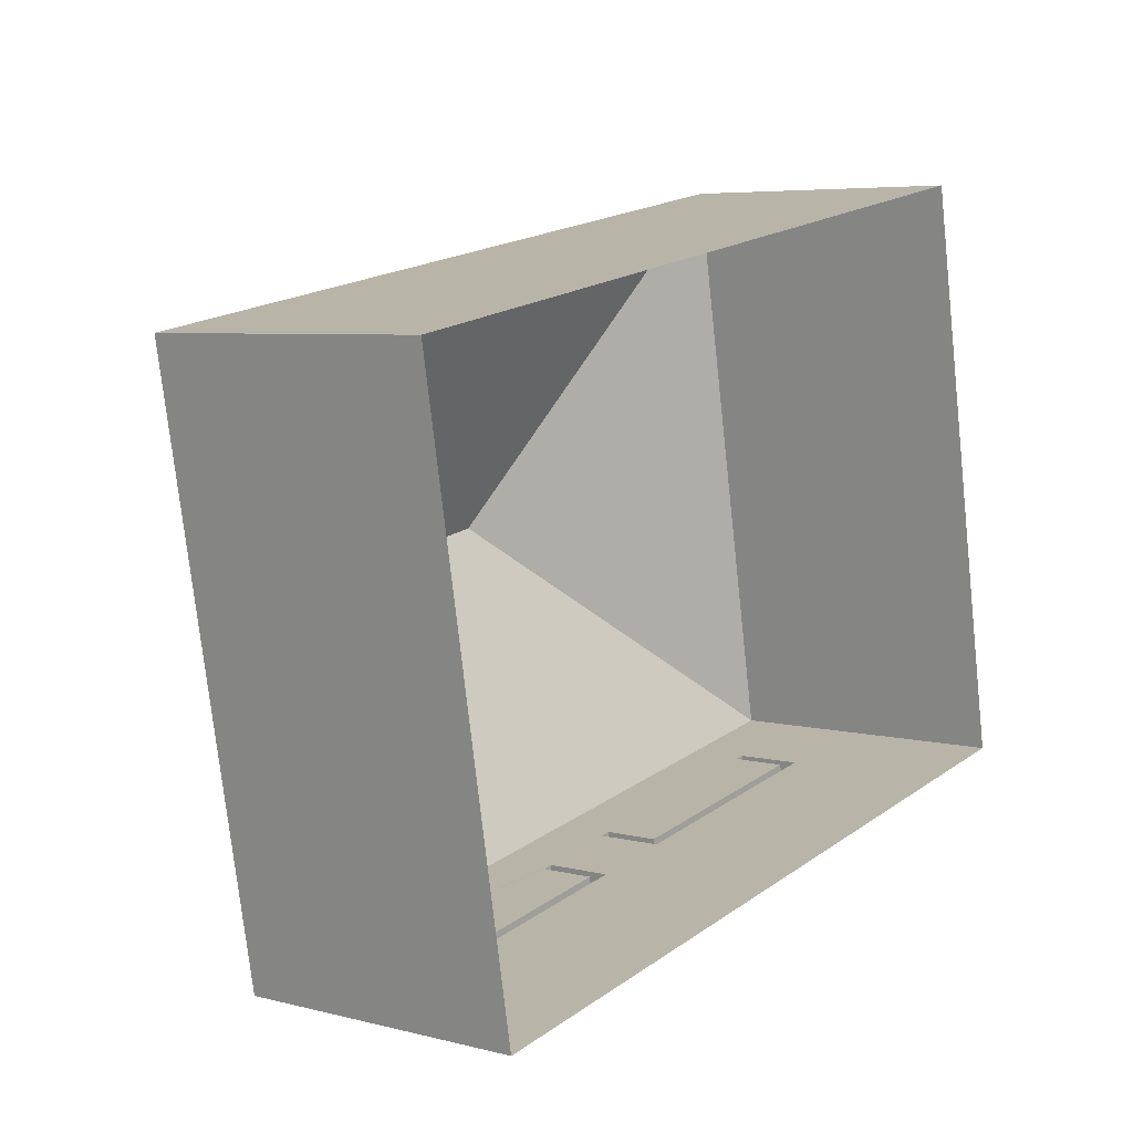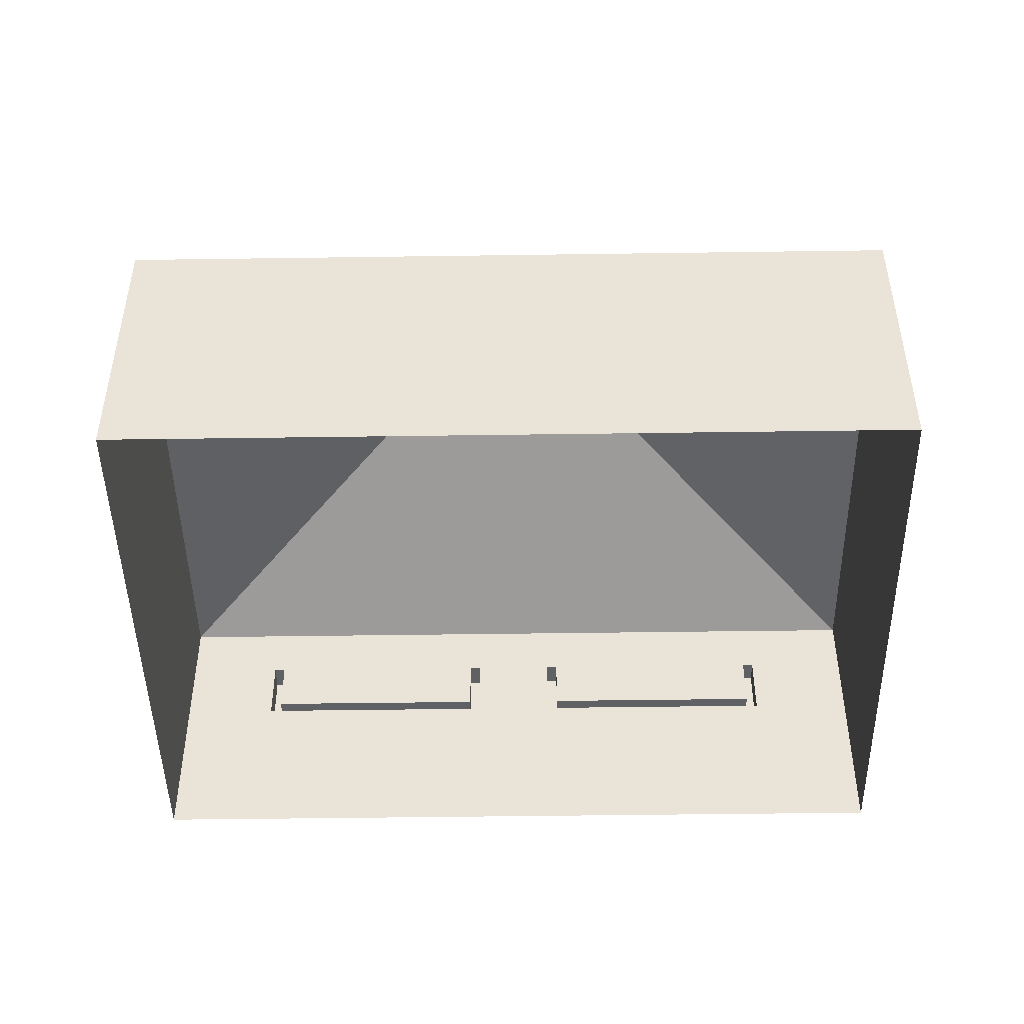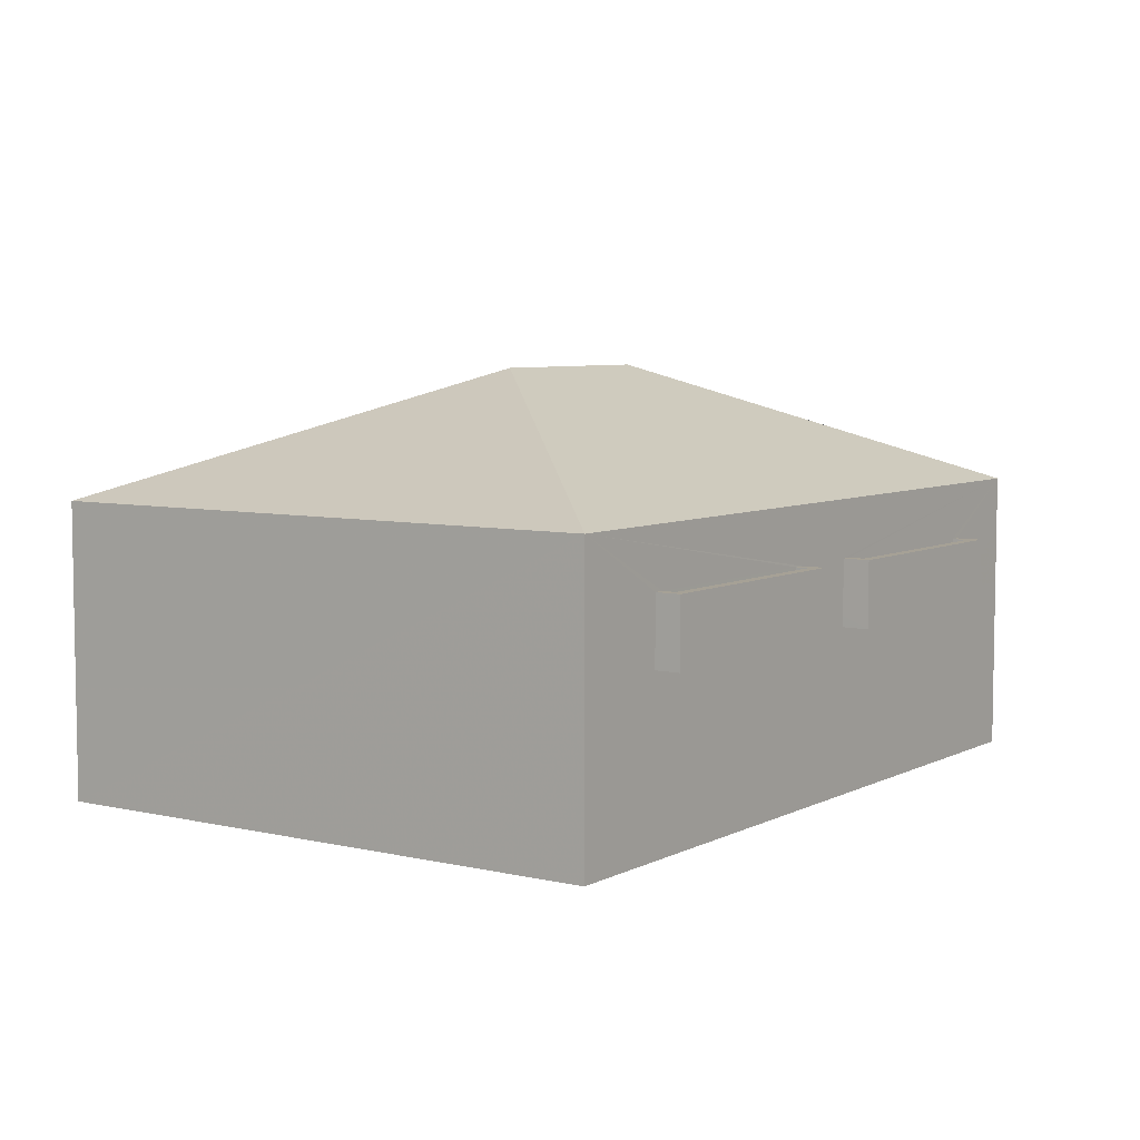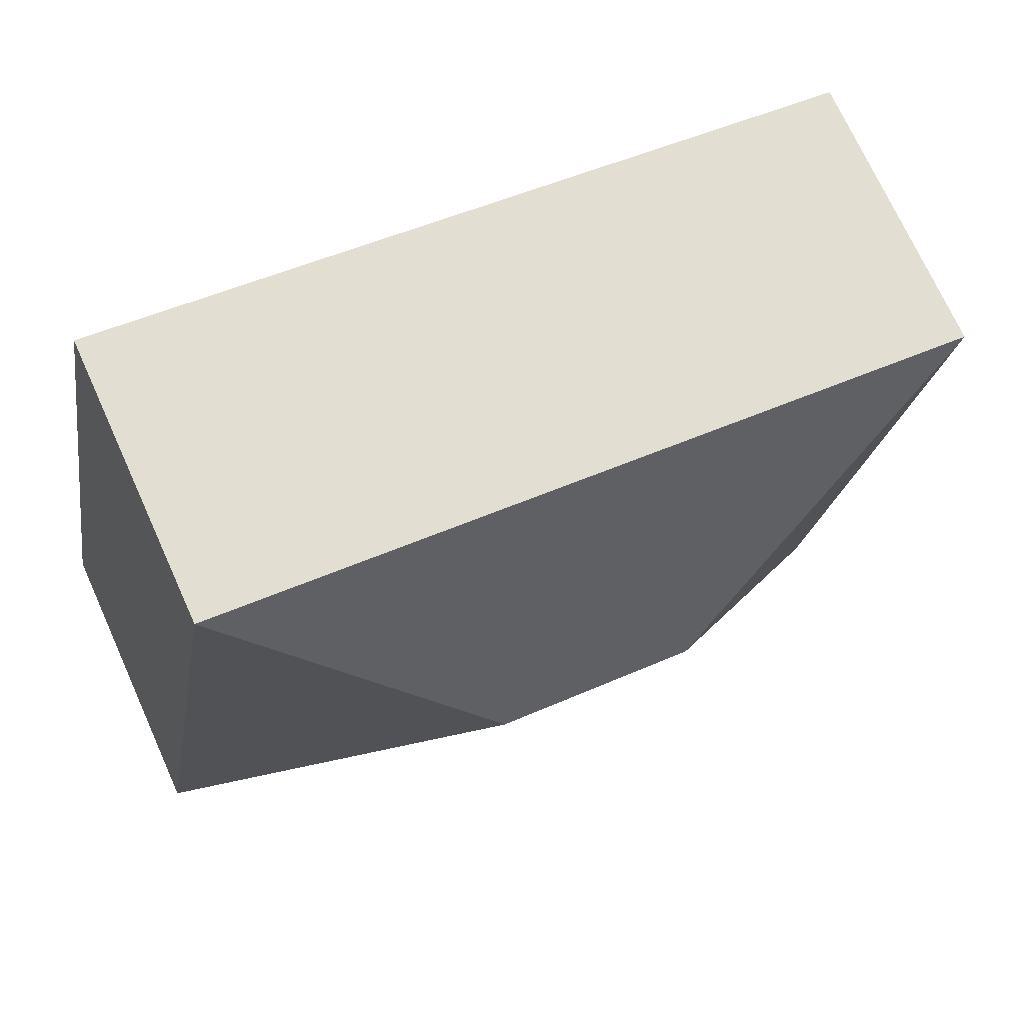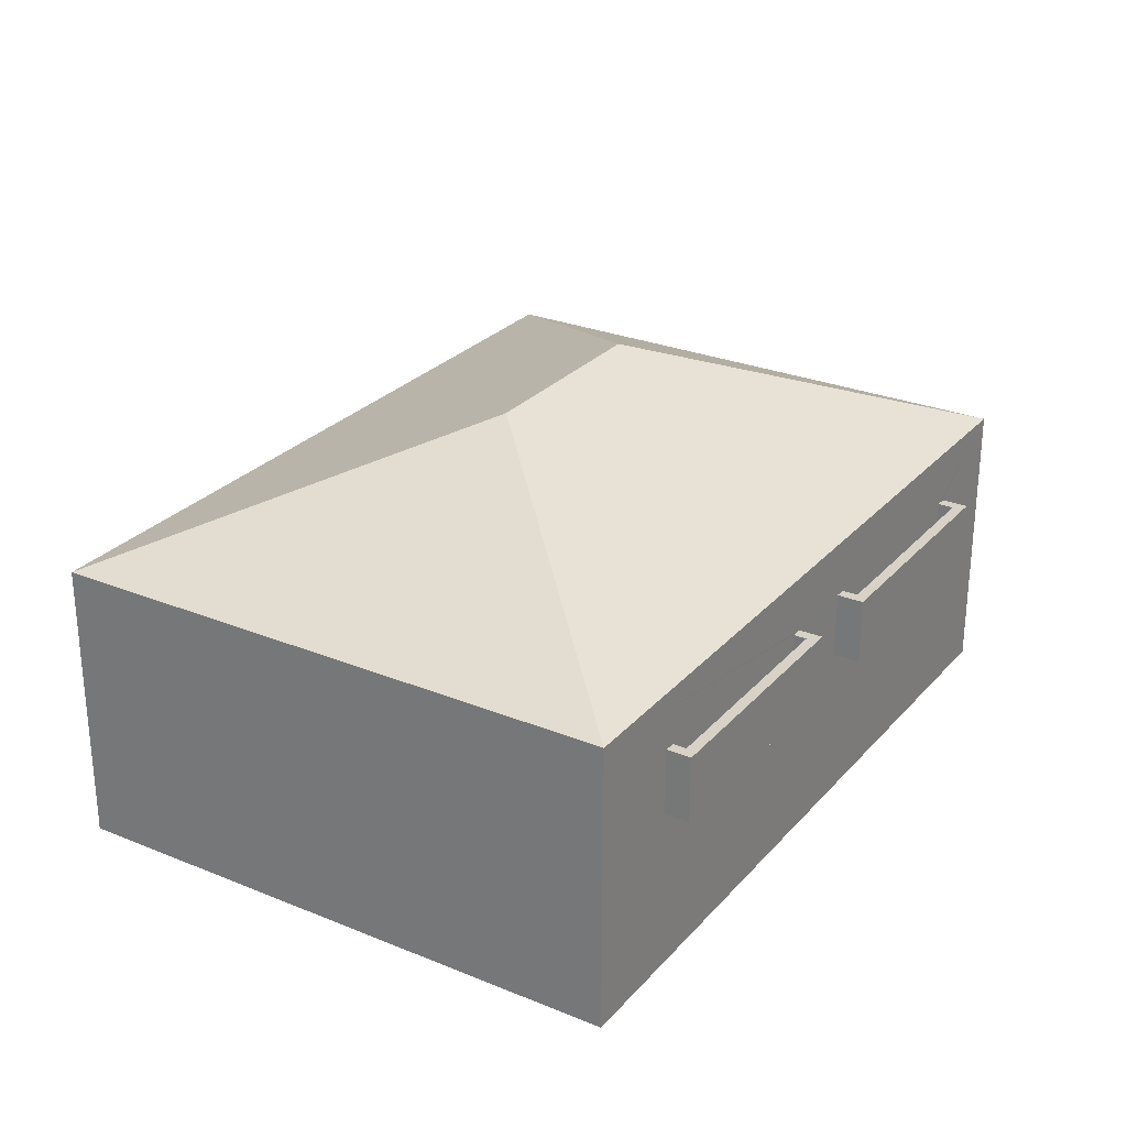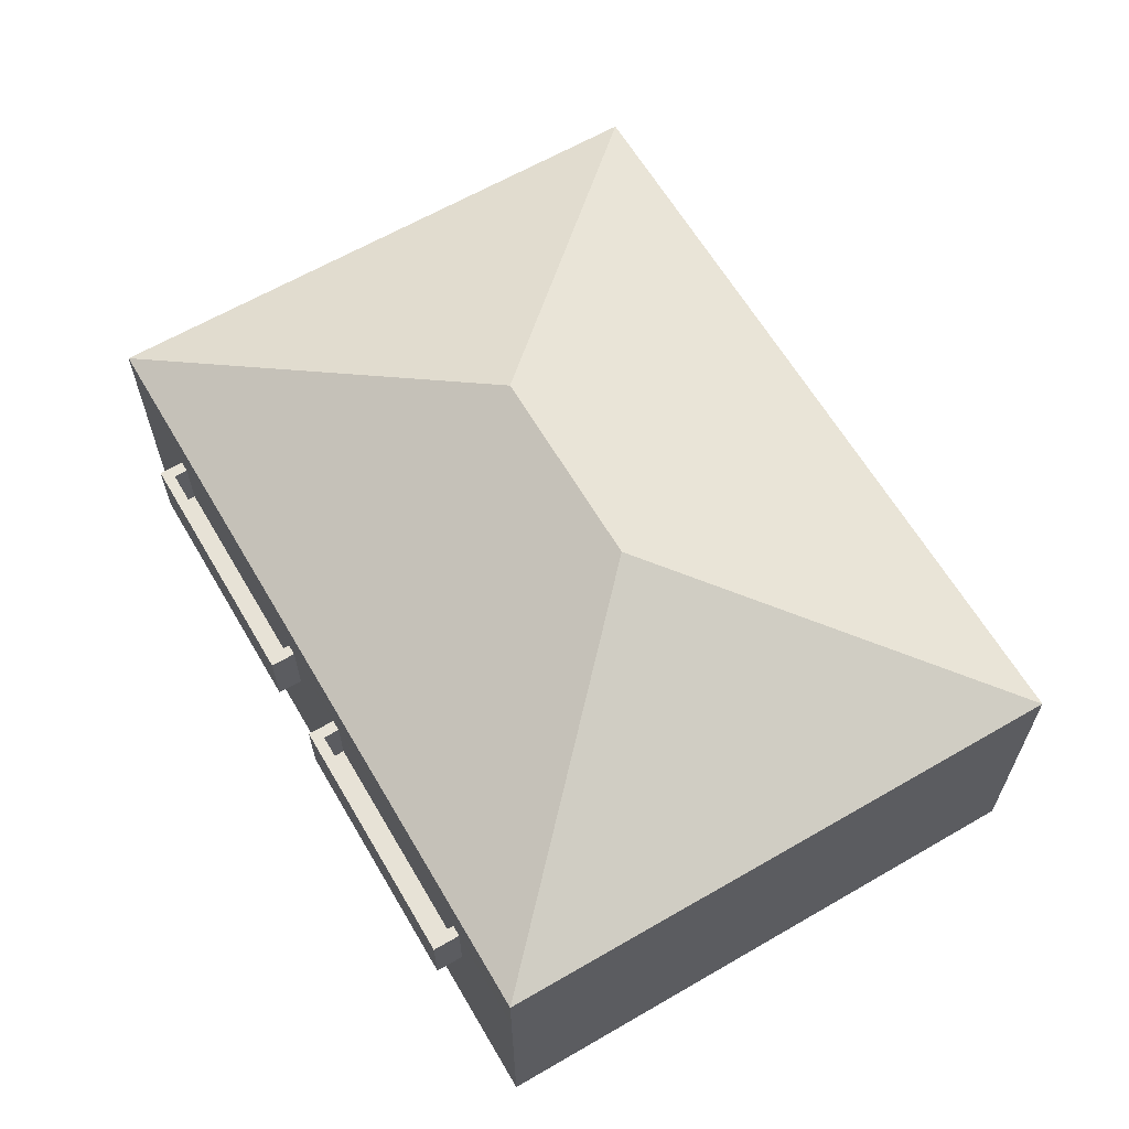
<metadata>
{"format":"obj","ext":"obj","renderer":"f3d","projection":"perspective","resolution":1024,"background":"white","views":[{"elev":5.9,"azim":127.8,"up":"+Y"},{"elev":-46.5,"azim":170.7,"up":"+Z"},{"elev":6.2,"azim":-65.6,"up":"+Z"},{"elev":72.6,"azim":-24.4,"up":"+Y"},{"elev":27.3,"azim":-68.1,"up":"+Z"},{"elev":63.2,"azim":49.4,"up":"+Z"}]}
</metadata>
<code>
v 1.035e+04 -1.109e+04 18.04
v 1.037e+04 -1.11e+04 18.02
v 1.035e+04 -1.11e+04 18.03
v 1.037e+04 -1.109e+04 18.03
v 1.036e+04 -1.11e+04 21
v 1.036e+04 -1.11e+04 21
v 1.036e+04 -1.11e+04 21
v 1.036e+04 -1.11e+04 21
v 1.035e+04 -1.11e+04 21
v 1.036e+04 -1.11e+04 21
v 1.035e+04 -1.11e+04 21
v 1.036e+04 -1.11e+04 21
v 1.036e+04 -1.11e+04 21.2
v 1.036e+04 -1.11e+04 21.2
v 1.036e+04 -1.11e+04 21.2
v 1.036e+04 -1.11e+04 21.2
v 1.036e+04 -1.11e+04 22.2
v 1.036e+04 -1.11e+04 22.2
v 1.036e+04 -1.11e+04 22.2
v 1.036e+04 -1.11e+04 22.2
v 1.036e+04 -1.11e+04 22.2
v 1.036e+04 -1.11e+04 22.2
v 1.036e+04 -1.11e+04 22.2
v 1.036e+04 -1.11e+04 22.2
v 1.037e+04 -1.11e+04 23.23
v 1.036e+04 -1.109e+04 25.47
v 1.035e+04 -1.11e+04 23.24
v 1.036e+04 -1.109e+04 25.47
v 1.035e+04 -1.109e+04 23.24
v 1.037e+04 -1.109e+04 23.24
v 1.035e+04 -1.11e+04 21.2
v 1.035e+04 -1.11e+04 21.2
v 1.036e+04 -1.11e+04 21.2
v 1.036e+04 -1.11e+04 21.2
v 1.035e+04 -1.11e+04 22.2
v 1.035e+04 -1.11e+04 22.2
v 1.035e+04 -1.11e+04 22.2
v 1.036e+04 -1.11e+04 22.2
v 1.036e+04 -1.11e+04 22.2
v 1.036e+04 -1.11e+04 22.2
v 1.035e+04 -1.11e+04 22.2
v 1.036e+04 -1.11e+04 22.2
v 1.036e+04 -1.11e+04 21.2
v 1.036e+04 -1.11e+04 21.2
v 1.037e+04 -1.11e+04 22.2
v 1.037e+04 -1.11e+04 21.2
v 1.036e+04 -1.11e+04 21.2
f 1 2 3
f 1 4 2
f 5 6 7
f 8 5 7
f 9 10 11
f 9 12 10
f 13 14 15
f 13 16 14
f 17 18 19
f 19 18 20
f 21 22 23
f 24 21 23
f 18 22 20
f 23 22 18
f 25 26 27
f 28 26 25
f 26 28 29
f 29 28 30
f 28 25 30
f 26 29 27
f 31 32 33
f 34 31 33
f 35 36 37
f 38 39 40
f 41 36 35
f 42 38 36
f 38 42 39
f 42 36 41
f 18 13 15
f 18 17 13
f 18 15 14
f 23 18 14
f 16 24 23
f 14 16 23
f 19 20 43
f 20 6 43
f 6 5 43
f 7 20 22
f 7 6 20
f 8 7 44
f 7 22 44
f 22 21 44
f 25 27 39
f 45 25 19
f 46 5 2
f 27 3 9
f 43 5 46
f 12 3 2
f 25 17 19
f 25 24 17
f 44 12 8
f 21 24 25
f 8 2 5
f 44 47 12
f 21 25 39
f 27 40 39
f 34 40 31
f 9 3 12
f 35 27 9
f 37 27 35
f 31 40 37
f 12 2 8
f 37 40 27
f 27 1 3
f 27 29 1
f 30 4 1
f 29 30 1
f 46 4 30
f 30 25 45
f 46 2 4
f 46 30 45
f 43 46 45
f 19 43 45
f 21 39 47
f 44 21 47
f 16 13 17
f 24 16 17
f 34 33 38
f 40 34 38
f 38 33 32
f 36 38 32
f 31 36 32
f 31 37 36
f 10 47 42
f 42 47 39
f 12 47 10
f 42 41 11
f 10 42 11
f 9 11 41
f 35 9 41

</code>
